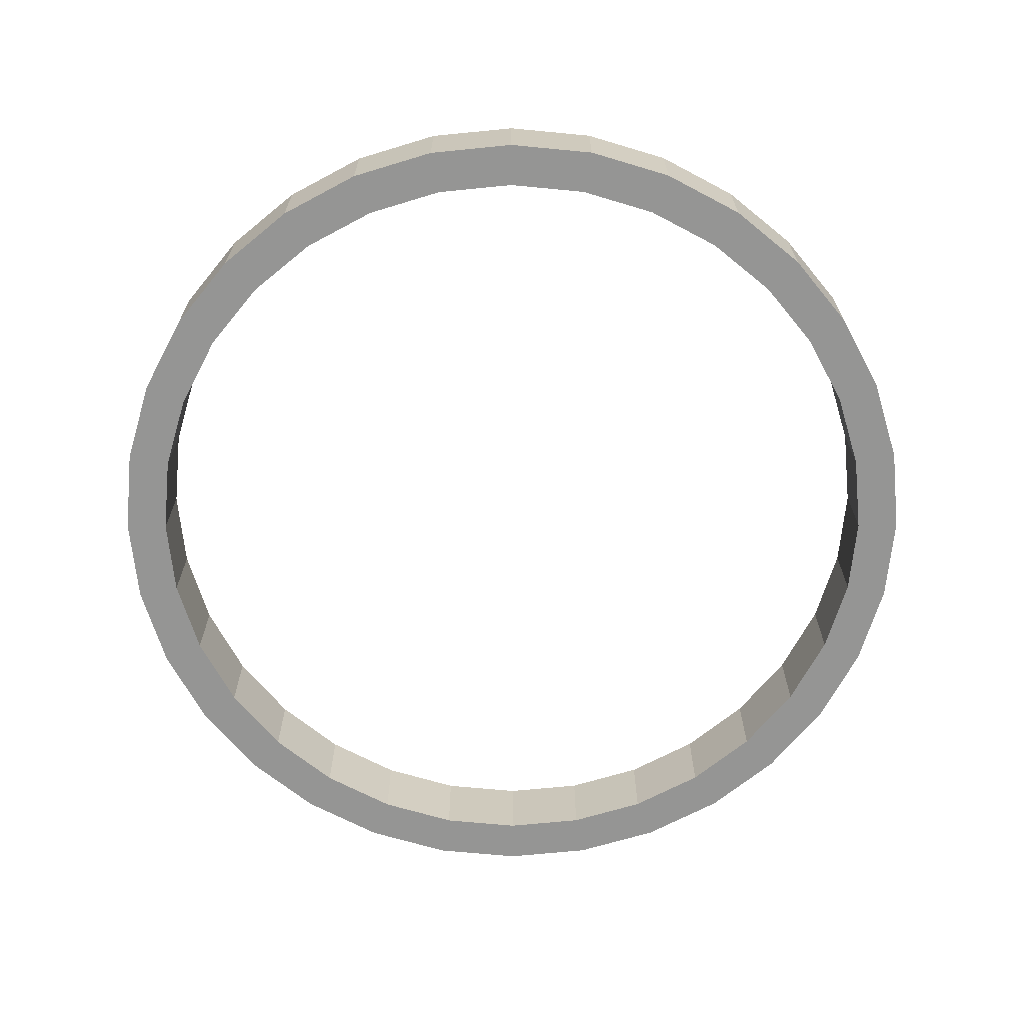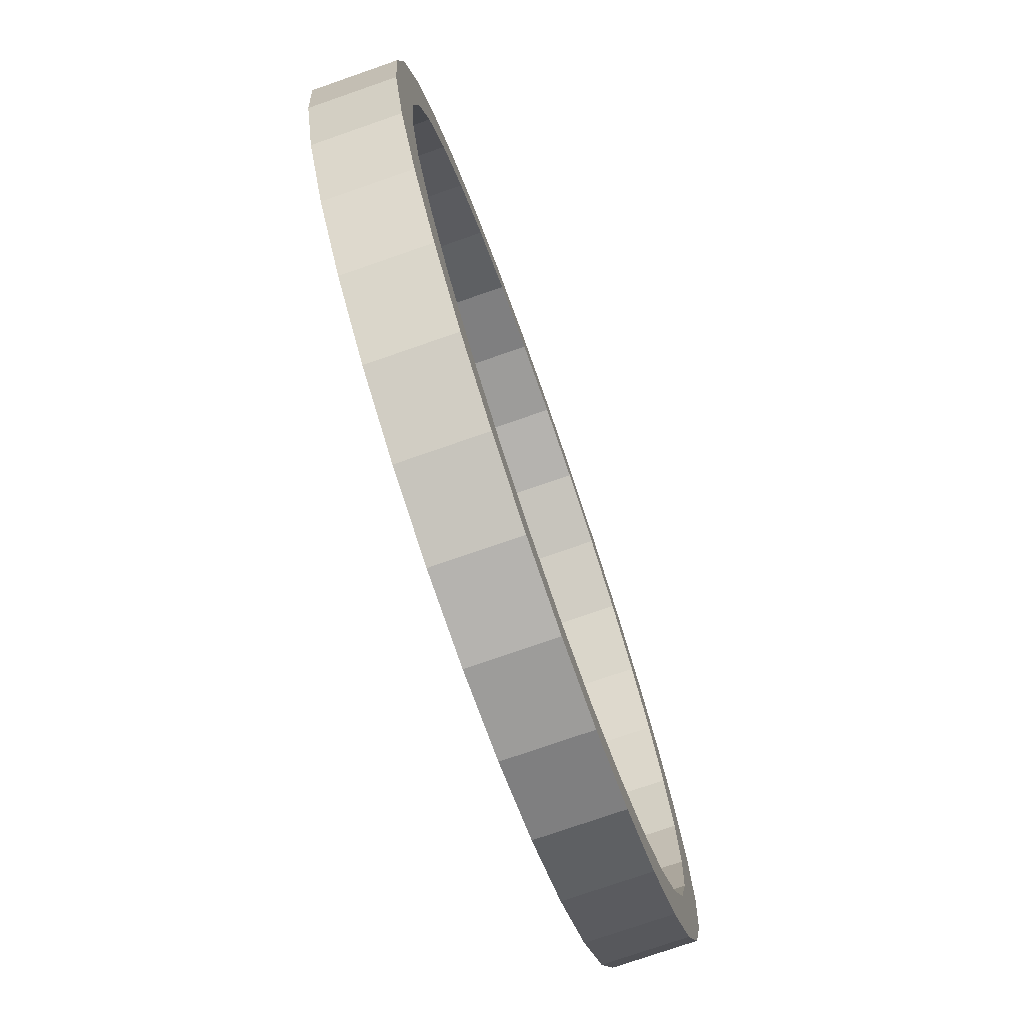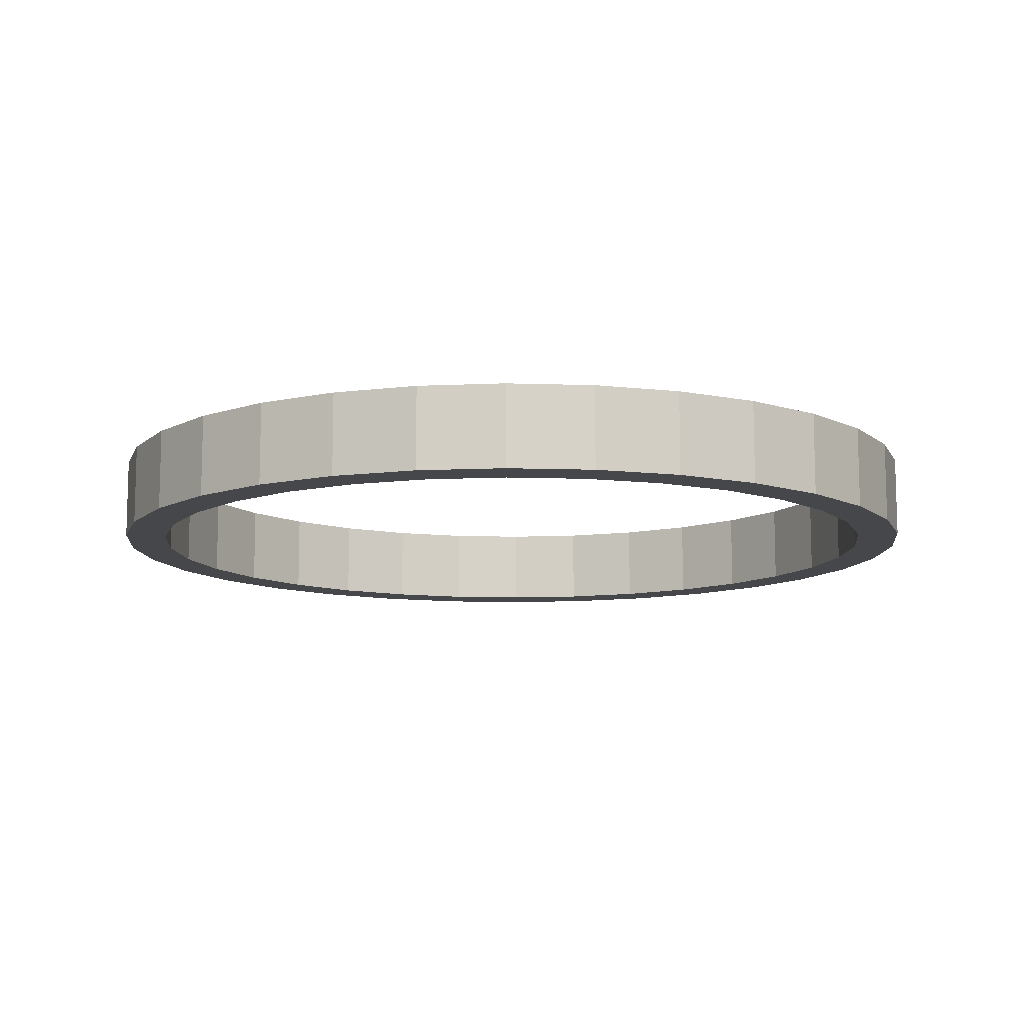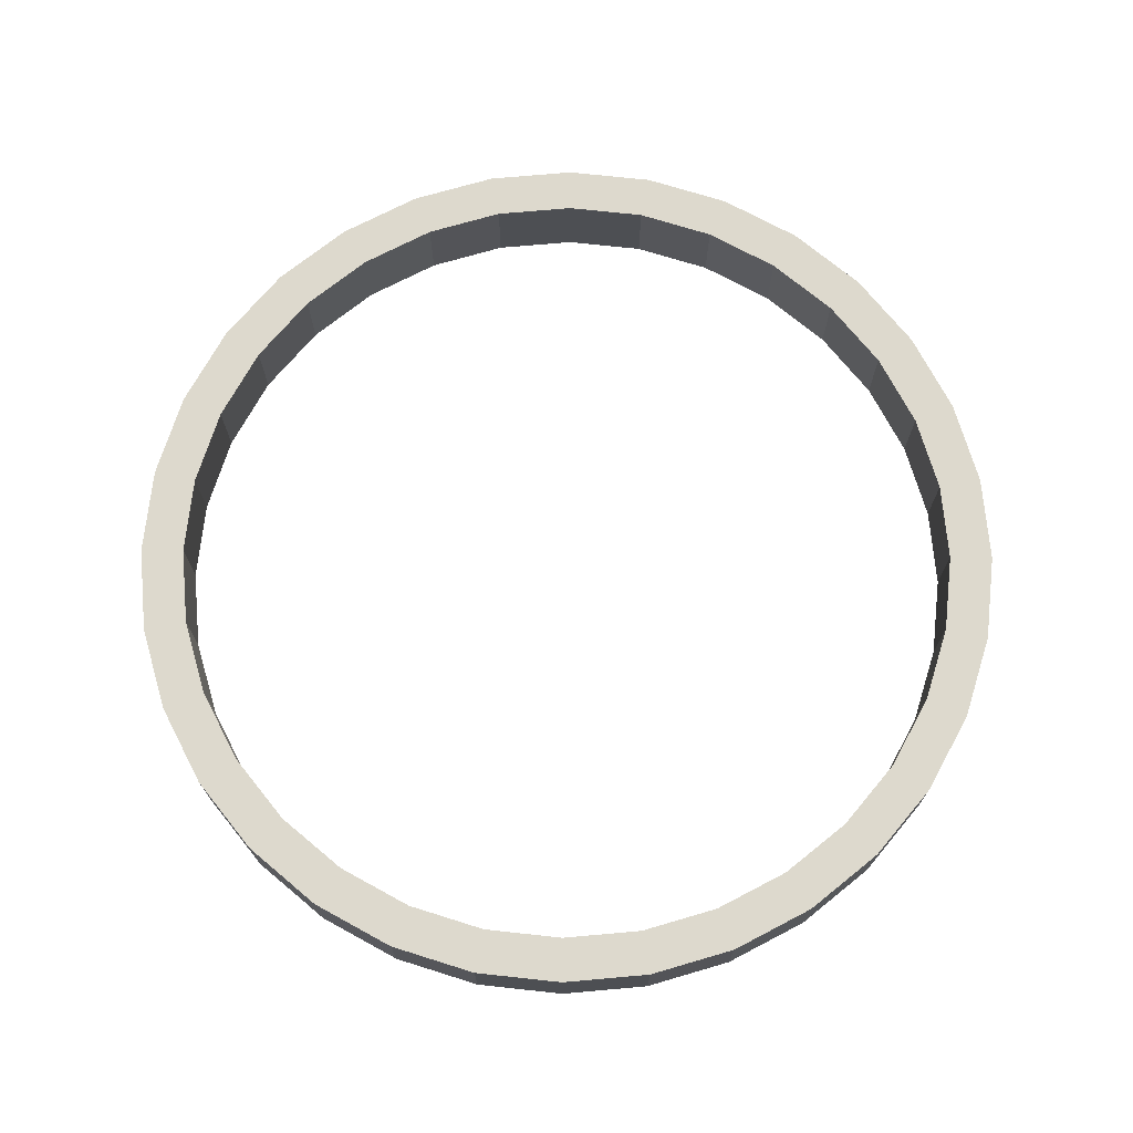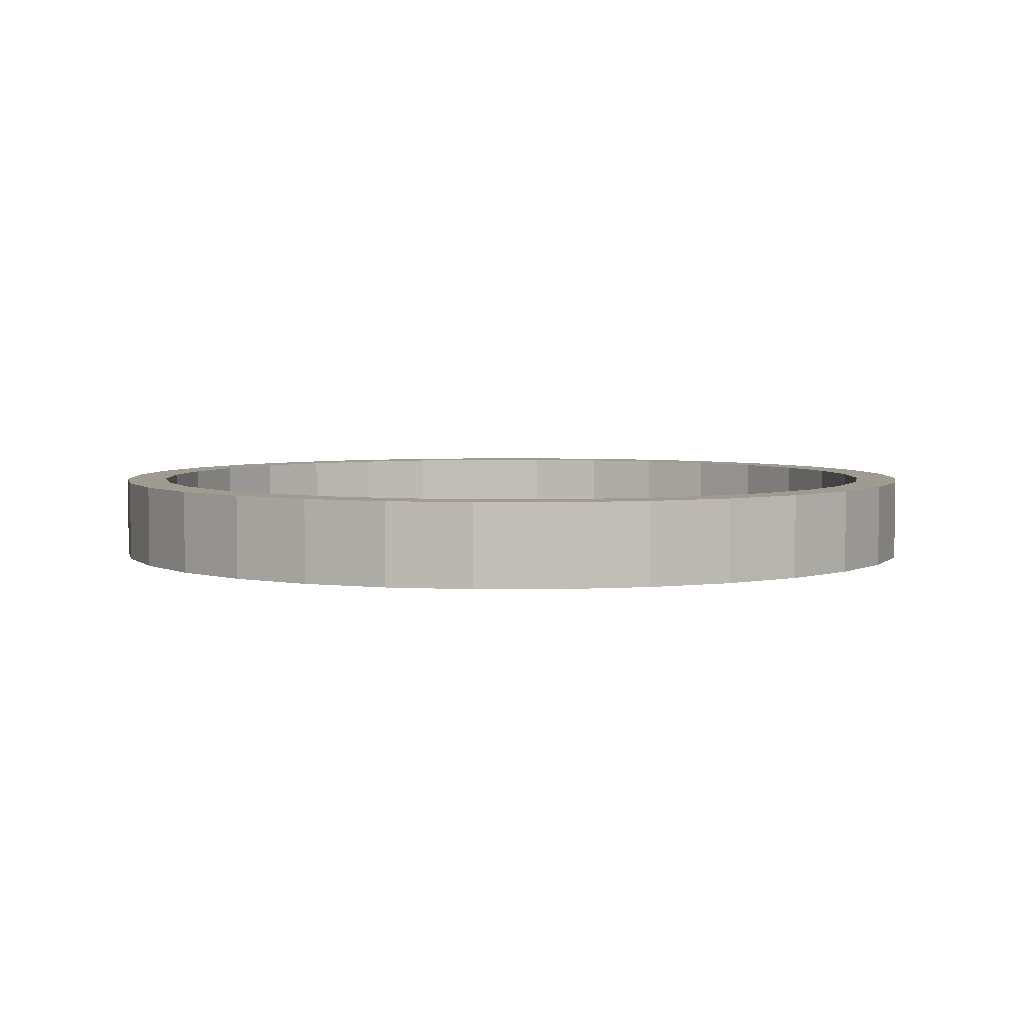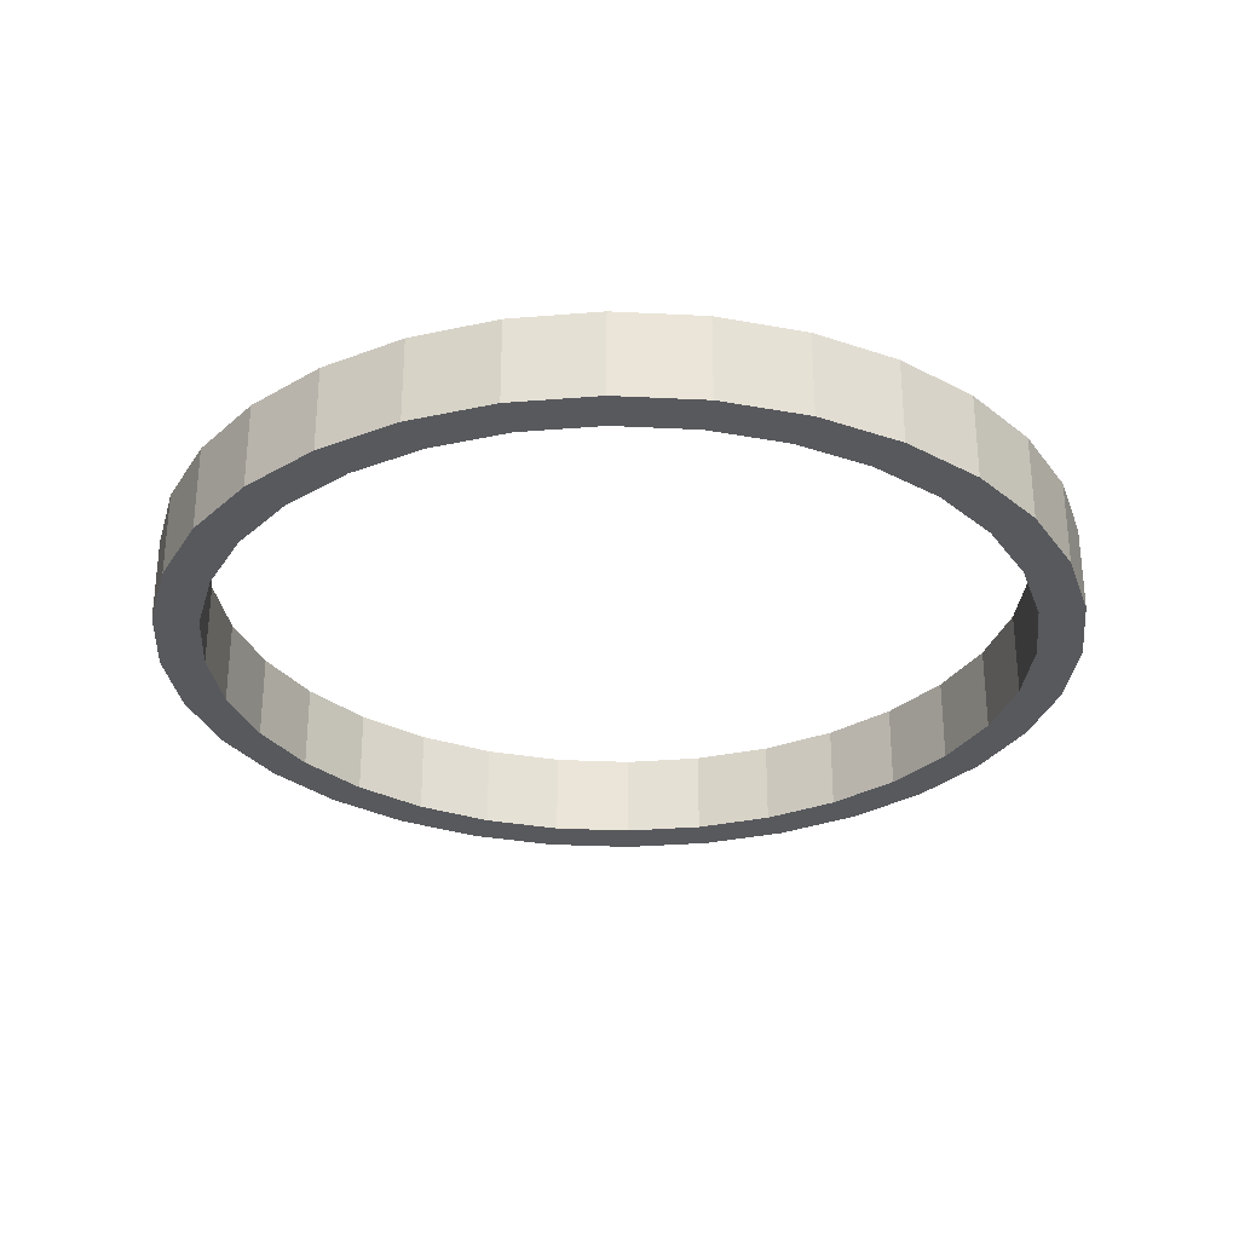
<metadata>
{"format":"obj","ext":"obj","renderer":"f3d","projection":"perspective","resolution":1024,"background":"white","views":[{"elev":-67.4,"azim":-157.4,"up":"+Z"},{"elev":-75.3,"azim":109.2,"up":"+Y"},{"elev":-10.8,"azim":113.3,"up":"+Z"},{"elev":71.9,"azim":-123.2,"up":"+Z"},{"elev":4.2,"azim":16.1,"up":"+Z"},{"elev":-29.3,"azim":-167.4,"up":"+Z"}]}
</metadata>
<code>
o Circle
v 0 10.06 0.002938
v -1.963 9.867 0.002881
v -3.85 9.295 0.002714
v -5.589 8.365 0.002442
v -7.114 7.114 0.002077
v -8.365 5.589 0.001632
v -9.295 3.85 0.001124
v -9.867 1.963 0.000573
v -10.06 1e-06 0
v -9.867 -1.963 -0.000573
v -9.295 -3.85 -0.001124
v -8.365 -5.589 -0.001632
v -7.114 -7.114 -0.002077
v -5.589 -8.365 -0.002442
v -3.85 -9.295 -0.002714
v -1.963 -9.867 -0.002881
v 3e-06 -10.06 -0.002938
v 1.963 -9.867 -0.002881
v 3.85 -9.295 -0.002714
v 5.589 -8.365 -0.002442
v 7.114 -7.114 -0.002077
v 8.365 -5.589 -0.001632
v 9.295 -3.85 -0.001124
v 9.867 -1.963 -0.000573
v 10.06 1e-05 0
v 9.867 1.963 0.000573
v 9.295 3.85 0.001124
v 8.365 5.589 0.001632
v 7.114 7.114 0.002077
v 5.589 8.365 0.002442
v 3.85 9.295 0.002714
v 1.963 9.867 0.002881
v 0 11.16 0.003259
v -2.177 10.95 0.003196
v -4.271 10.31 0.003011
v -6.2 9.28 0.00271
v -7.892 7.892 0.002304
v -9.28 6.2 0.00181
v -10.31 4.271 0.001247
v -10.95 2.177 0.000636
v -11.16 1e-06 0
v -10.95 -2.177 -0.000636
v -10.31 -4.271 -0.001247
v -9.28 -6.2 -0.00181
v -7.892 -7.892 -0.002304
v -6.2 -9.28 -0.00271
v -4.271 -10.31 -0.003011
v -2.177 -10.95 -0.003196
v 4e-06 -11.16 -0.003259
v 2.177 -10.95 -0.003196
v 4.271 -10.31 -0.003011
v 6.2 -9.28 -0.00271
v 7.892 -7.892 -0.002304
v 9.28 -6.2 -0.00181
v 10.31 -4.271 -0.001247
v 10.95 -2.177 -0.000636
v 11.16 1.1e-05 0
v 10.95 2.177 0.000636
v 10.31 4.271 0.001247
v 9.28 6.2 0.00181
v 7.892 7.892 0.002304
v 6.2 9.28 0.00271
v 4.271 10.31 0.003011
v 2.177 10.95 0.003196
v -1.963 9.867 -0.2081
v 0 10.06 -0.208
v -3.85 9.295 -0.2082
v -5.589 8.365 -0.2085
v -7.114 7.114 -0.2089
v -8.365 5.589 -0.2093
v -9.295 3.85 -0.2098
v -9.867 1.963 -0.2104
v -10.06 6.2e-05 -0.2109
v -9.867 -1.963 -0.2115
v -9.295 -3.85 -0.2121
v -8.365 -5.589 -0.2126
v -7.114 -7.114 -0.213
v -5.589 -8.365 -0.2134
v -3.85 -9.295 -0.2136
v -1.963 -9.867 -0.2138
v 3e-06 -10.06 -0.2139
v 1.963 -9.867 -0.2138
v 3.85 -9.295 -0.2136
v 5.589 -8.365 -0.2134
v 7.114 -7.114 -0.213
v 8.365 -5.589 -0.2126
v 9.295 -3.85 -0.2121
v 9.867 -1.963 -0.2115
v 10.06 7.1e-05 -0.2109
v 9.867 1.963 -0.2104
v 9.295 3.85 -0.2098
v 8.365 5.589 -0.2093
v 7.114 7.114 -0.2089
v 5.589 8.365 -0.2085
v 3.85 9.295 -0.2082
v 1.963 9.867 -0.2081
v -2.177 10.95 -0.2077
v 0 11.16 -0.2077
v -4.271 10.31 -0.2079
v -6.2 9.28 -0.2082
v -7.892 7.892 -0.2086
v -9.28 6.201 -0.2091
v -10.31 4.271 -0.2097
v -10.95 2.177 -0.2103
v -11.16 6.2e-05 -0.2109
v -10.95 -2.177 -0.2116
v -10.31 -4.271 -0.2122
v -9.28 -6.2 -0.2127
v -7.892 -7.892 -0.2132
v -6.2 -9.28 -0.2136
v -4.271 -10.31 -0.2139
v -2.177 -10.95 -0.2141
v 4e-06 -11.16 -0.2142
v 2.177 -10.95 -0.2141
v 4.271 -10.31 -0.2139
v 6.2 -9.28 -0.2136
v 7.892 -7.892 -0.2132
v 9.28 -6.2 -0.2127
v 10.31 -4.271 -0.2122
v 10.95 -2.177 -0.2116
v 11.16 7.2e-05 -0.2109
v 10.95 2.177 -0.2103
v 10.31 4.271 -0.2097
v 9.28 6.201 -0.2091
v 7.892 7.892 -0.2086
v 6.2 9.28 -0.2082
v 4.271 10.31 -0.2079
v 2.177 10.95 -0.2077
v -1.963 9.868 -2.106
v -0 10.06 -2.106
v -3.85 9.295 -2.106
v -5.589 8.366 -2.107
v -7.114 7.114 -2.107
v -8.365 5.59 -2.107
v -9.295 3.851 -2.108
v -9.867 1.963 -2.108
v -10.06 0.000617 -2.109
v -9.867 -1.962 -2.11
v -9.295 -3.849 -2.11
v -8.365 -5.589 -2.111
v -7.114 -7.113 -2.111
v -5.589 -8.364 -2.112
v -3.85 -9.294 -2.112
v -1.963 -9.867 -2.112
v 3e-06 -10.06 -2.112
v 1.963 -9.867 -2.112
v 3.85 -9.294 -2.112
v 5.589 -8.364 -2.112
v 7.114 -7.113 -2.111
v 8.365 -5.589 -2.111
v 9.295 -3.849 -2.11
v 9.867 -1.962 -2.11
v 10.06 0.000626 -2.109
v 9.867 1.963 -2.108
v 9.295 3.851 -2.108
v 8.365 5.59 -2.107
v 7.114 7.114 -2.107
v 5.589 8.366 -2.107
v 3.85 9.295 -2.106
v 1.963 9.868 -2.106
v -2.177 10.95 -2.106
v -0 11.16 -2.106
v -4.271 10.31 -2.106
v -6.2 9.28 -2.106
v -7.892 7.892 -2.107
v -9.28 6.201 -2.107
v -10.31 4.272 -2.108
v -10.95 2.178 -2.108
v -11.16 0.000617 -2.109
v -10.95 -2.177 -2.11
v -10.31 -4.27 -2.11
v -9.28 -6.2 -2.111
v -7.892 -7.891 -2.111
v -6.2 -9.279 -2.112
v -4.271 -10.31 -2.112
v -2.177 -10.95 -2.112
v 4e-06 -11.16 -2.112
v 2.177 -10.95 -2.112
v 4.271 -10.31 -2.112
v 6.2 -9.279 -2.112
v 7.892 -7.891 -2.111
v 9.28 -6.2 -2.111
v 10.31 -4.27 -2.11
v 10.95 -2.177 -2.11
v 11.16 0.000627 -2.109
v 10.95 2.178 -2.108
v 10.31 4.272 -2.108
v 9.28 6.201 -2.107
v 7.892 7.892 -2.107
v 6.2 9.28 -2.106
v 4.271 10.31 -2.106
v 2.177 10.95 -2.106
f 14 46 45 13
f 28 60 59 27
f 15 47 46 14
f 2 34 33 1
f 29 61 60 28
f 16 48 47 15
f 3 35 34 2
f 30 62 61 29
f 17 49 48 16
f 4 36 35 3
f 31 63 62 30
f 18 50 49 17
f 5 37 36 4
f 32 64 63 31
f 19 51 50 18
f 6 38 37 5
f 1 33 64 32
f 20 52 51 19
f 7 39 38 6
f 21 53 52 20
f 8 40 39 7
f 22 54 53 21
f 9 41 40 8
f 23 55 54 22
f 10 42 41 9
f 24 56 55 23
f 11 43 42 10
f 25 57 56 24
f 12 44 43 11
f 26 58 57 25
f 13 45 44 12
f 27 59 58 26
f 126 127 191 190
f 74 73 137 138
f 99 100 164 163
f 125 126 190 189
f 73 72 136 137
f 97 99 163 161
f 124 125 189 188
f 72 71 135 136
f 98 97 161 162
f 123 124 188 187
f 71 70 134 135
f 66 96 160 130
f 122 123 187 186
f 70 69 133 134
f 96 95 159 160
f 121 122 186 185
f 69 68 132 133
f 95 94 158 159
f 120 121 185 184
f 68 67 131 132
f 94 93 157 158
f 119 120 184 183
f 67 65 129 131
f 93 92 156 157
f 118 119 183 182
f 65 66 130 129
f 92 91 155 156
f 117 118 182 181
f 91 90 154 155
f 116 117 181 180
f 90 89 153 154
f 115 116 180 179
f 17 16 80 81
f 43 44 108 107
f 18 17 81 82
f 44 45 109 108
f 19 18 82 83
f 45 46 110 109
f 20 19 83 84
f 46 47 111 110
f 21 20 84 85
f 47 48 112 111
f 22 21 85 86
f 48 49 113 112
f 23 22 86 87
f 49 50 114 113
f 24 23 87 88
f 50 51 115 114
f 25 24 88 89
f 51 52 116 115
f 26 25 89 90
f 52 53 117 116
f 27 26 90 91
f 53 54 118 117
f 28 27 91 92
f 2 1 66 65
f 54 55 119 118
f 29 28 92 93
f 3 2 65 67
f 55 56 120 119
f 30 29 93 94
f 4 3 67 68
f 56 57 121 120
f 31 30 94 95
f 5 4 68 69
f 57 58 122 121
f 32 31 95 96
f 6 5 69 70
f 58 59 123 122
f 1 32 96 66
f 7 6 70 71
f 59 60 124 123
f 33 34 97 98
f 8 7 71 72
f 60 61 125 124
f 34 35 99 97
f 9 8 72 73
f 61 62 126 125
f 35 36 100 99
f 10 9 73 74
f 62 63 127 126
f 36 37 101 100
f 11 10 74 75
f 63 64 128 127
f 37 38 102 101
f 12 11 75 76
f 64 33 98 128
f 38 39 103 102
f 13 12 76 77
f 39 40 104 103
f 14 13 77 78
f 40 41 105 104
f 15 14 78 79
f 41 42 106 105
f 16 15 79 80
f 42 43 107 106
f 142 141 173 174
f 156 155 187 188
f 143 142 174 175
f 129 130 162 161
f 157 156 188 189
f 144 143 175 176
f 131 129 161 163
f 158 157 189 190
f 145 144 176 177
f 132 131 163 164
f 159 158 190 191
f 146 145 177 178
f 133 132 164 165
f 160 159 191 192
f 147 146 178 179
f 134 133 165 166
f 130 160 192 162
f 148 147 179 180
f 135 134 166 167
f 149 148 180 181
f 136 135 167 168
f 150 149 181 182
f 137 136 168 169
f 151 150 182 183
f 138 137 169 170
f 152 151 183 184
f 139 138 170 171
f 153 152 184 185
f 140 139 171 172
f 154 153 185 186
f 141 140 172 173
f 155 154 186 187
f 100 101 165 164
f 75 74 138 139
f 127 128 192 191
f 101 102 166 165
f 76 75 139 140
f 128 98 162 192
f 102 103 167 166
f 77 76 140 141
f 103 104 168 167
f 78 77 141 142
f 104 105 169 168
f 79 78 142 143
f 105 106 170 169
f 80 79 143 144
f 106 107 171 170
f 81 80 144 145
f 107 108 172 171
f 82 81 145 146
f 108 109 173 172
f 83 82 146 147
f 109 110 174 173
f 84 83 147 148
f 110 111 175 174
f 85 84 148 149
f 111 112 176 175
f 86 85 149 150
f 112 113 177 176
f 87 86 150 151
f 113 114 178 177
f 88 87 151 152
f 114 115 179 178
f 89 88 152 153

</code>
